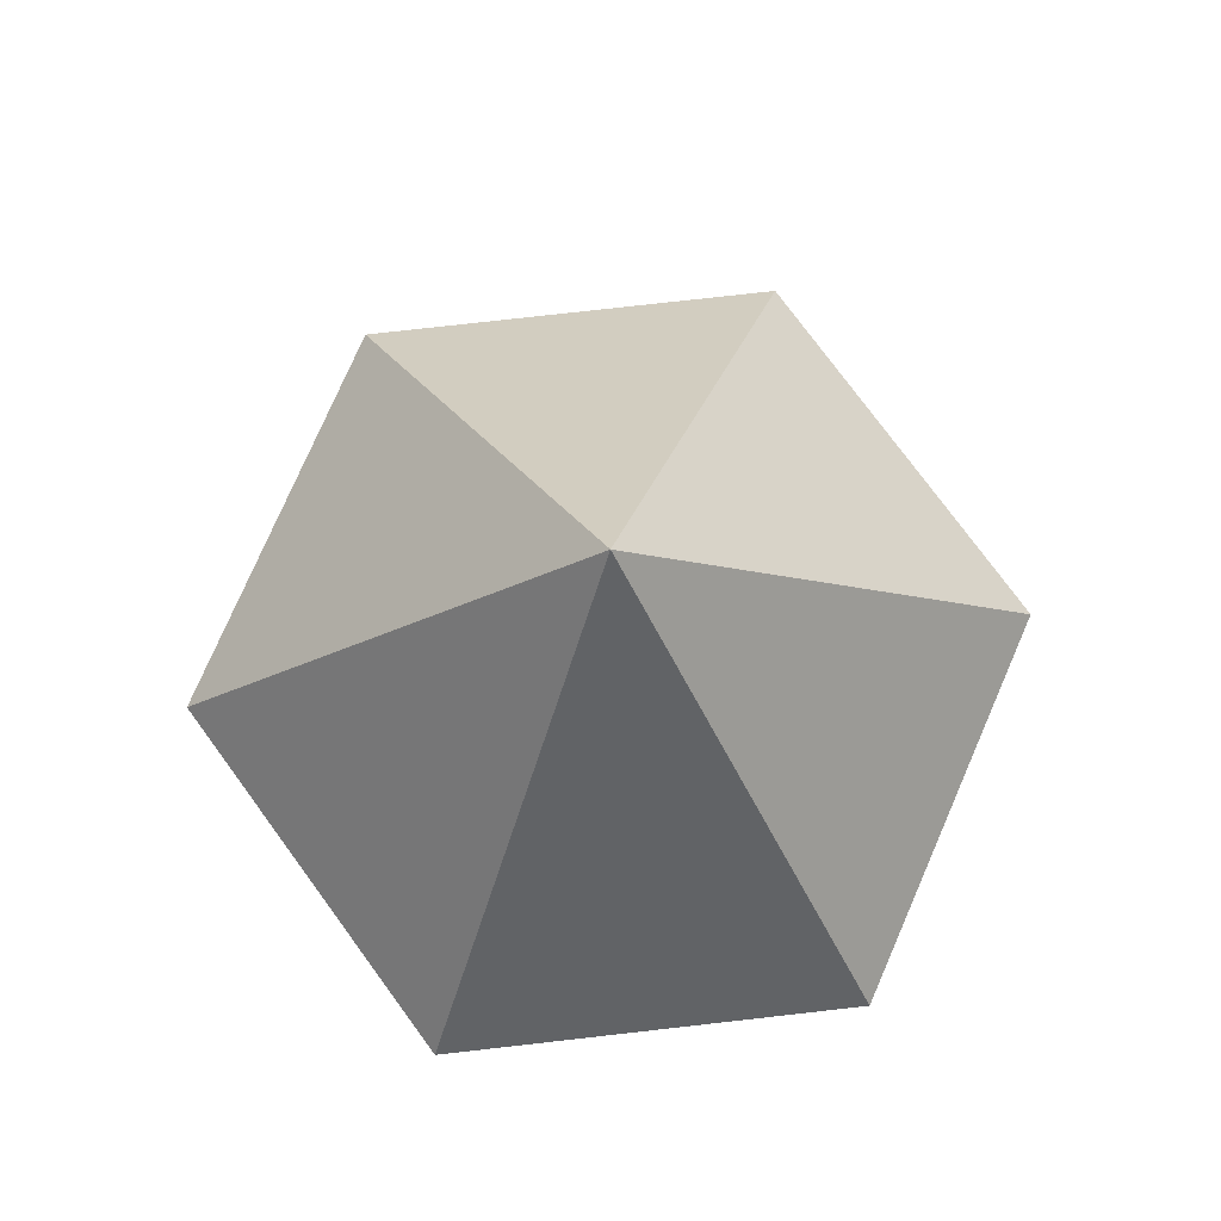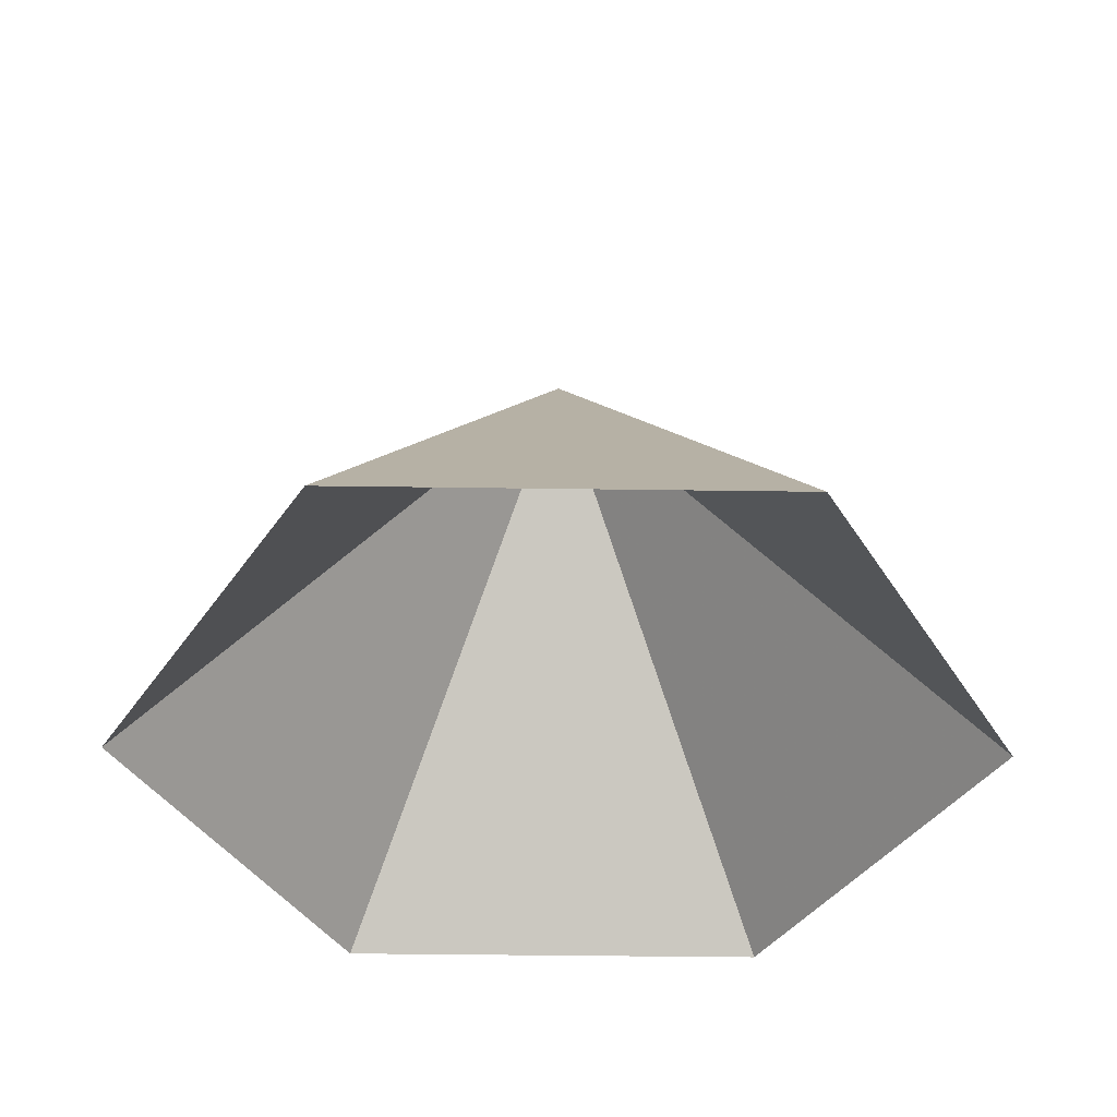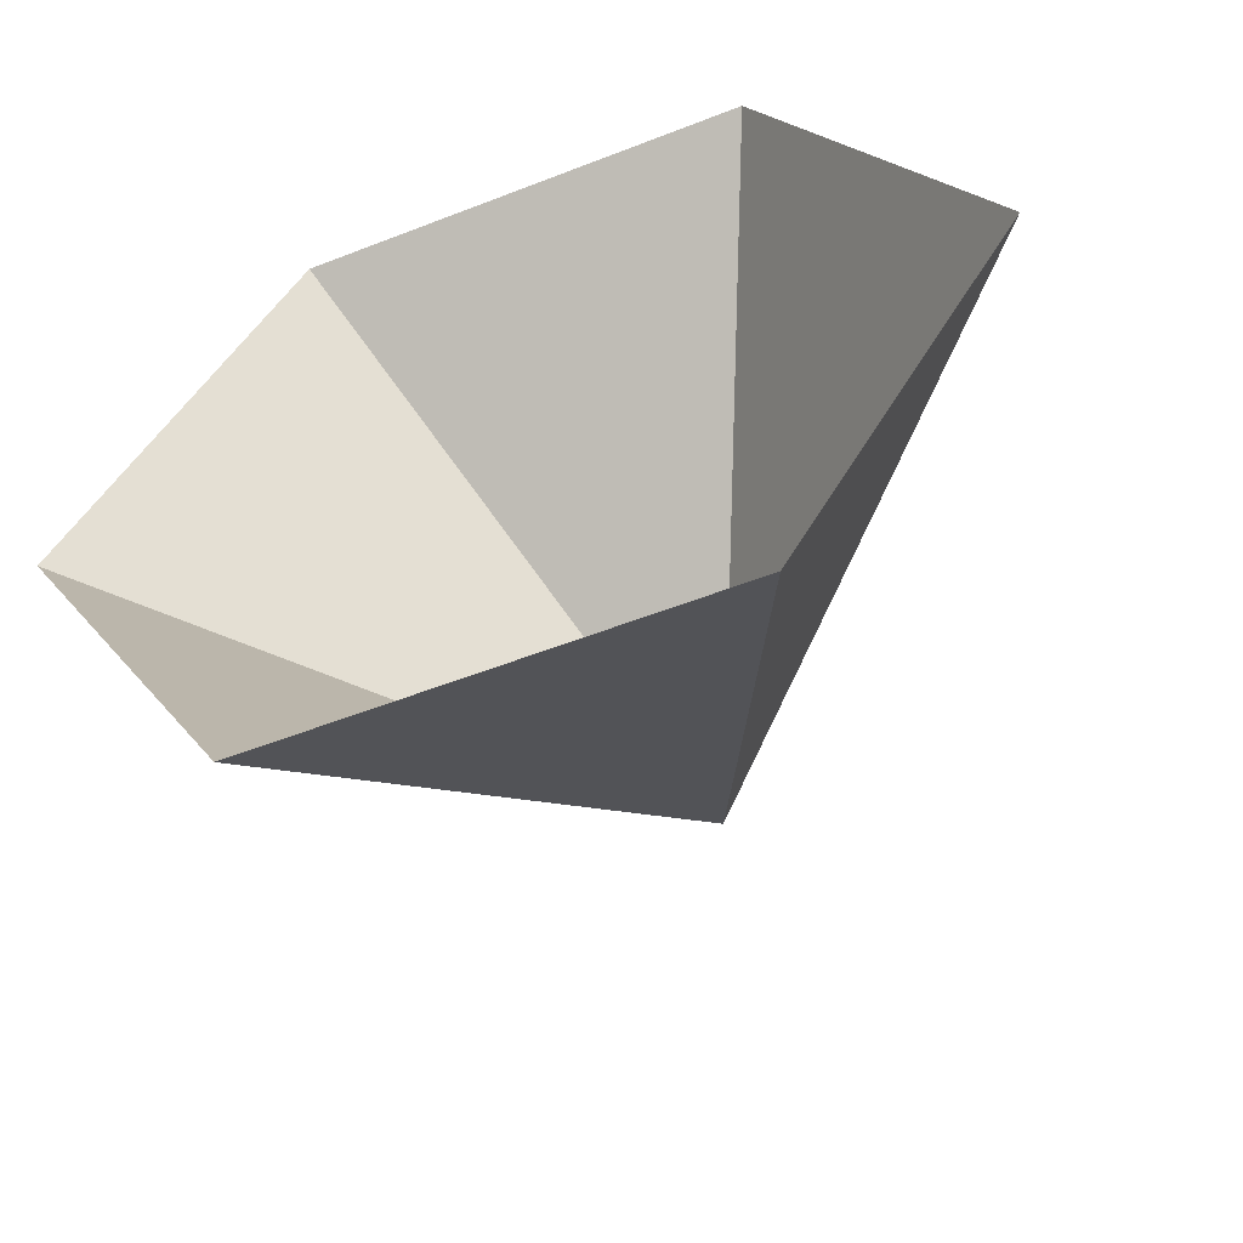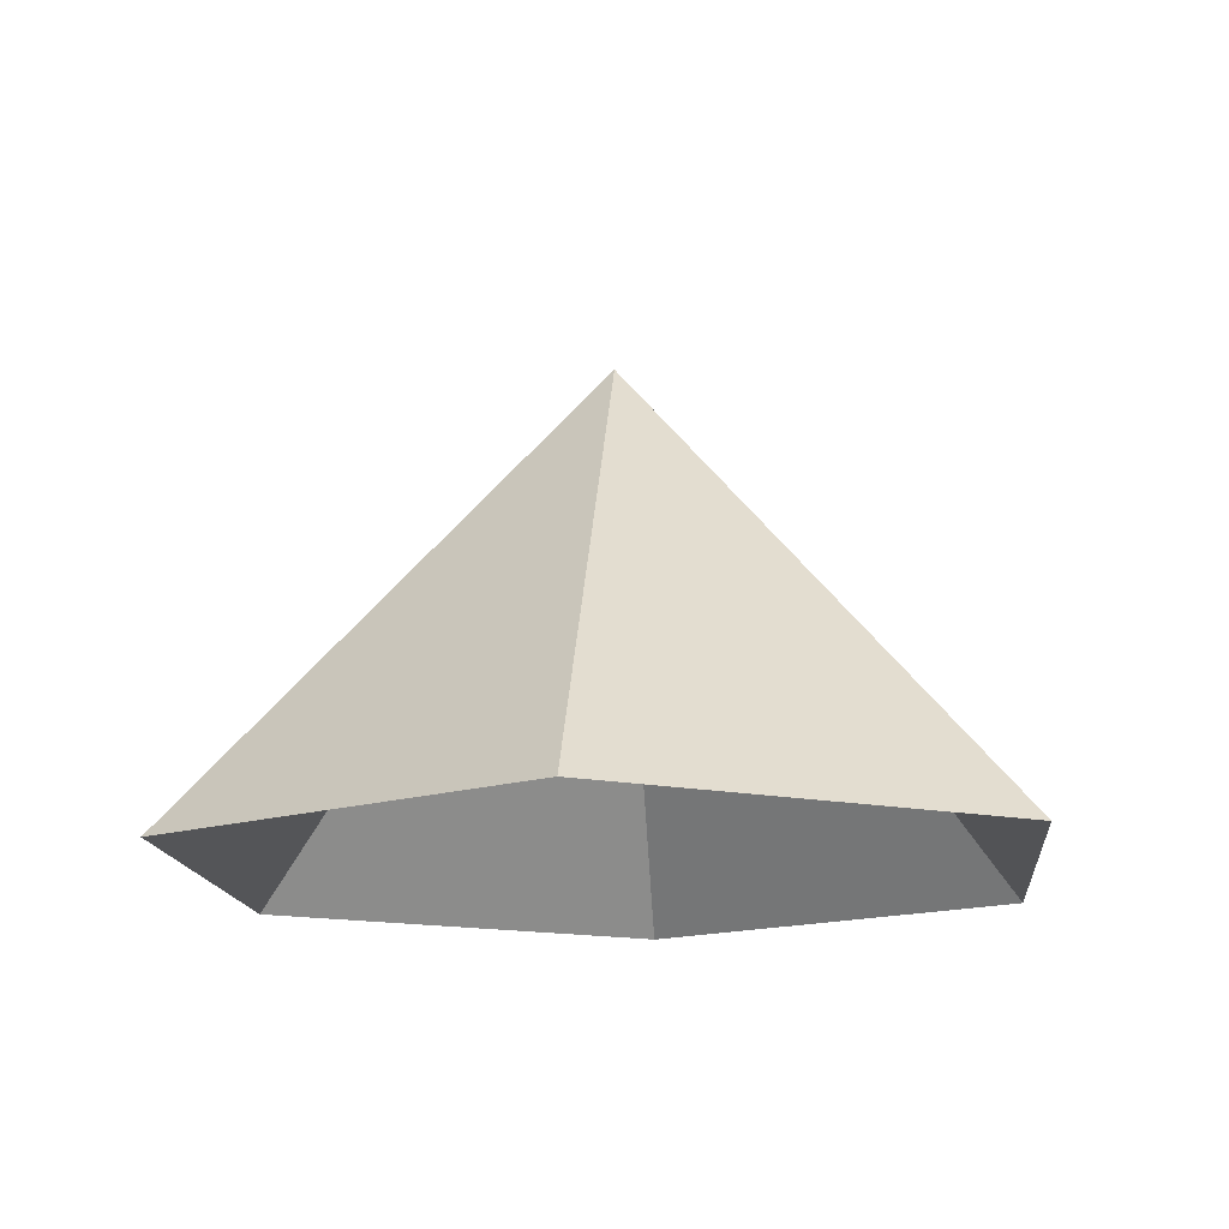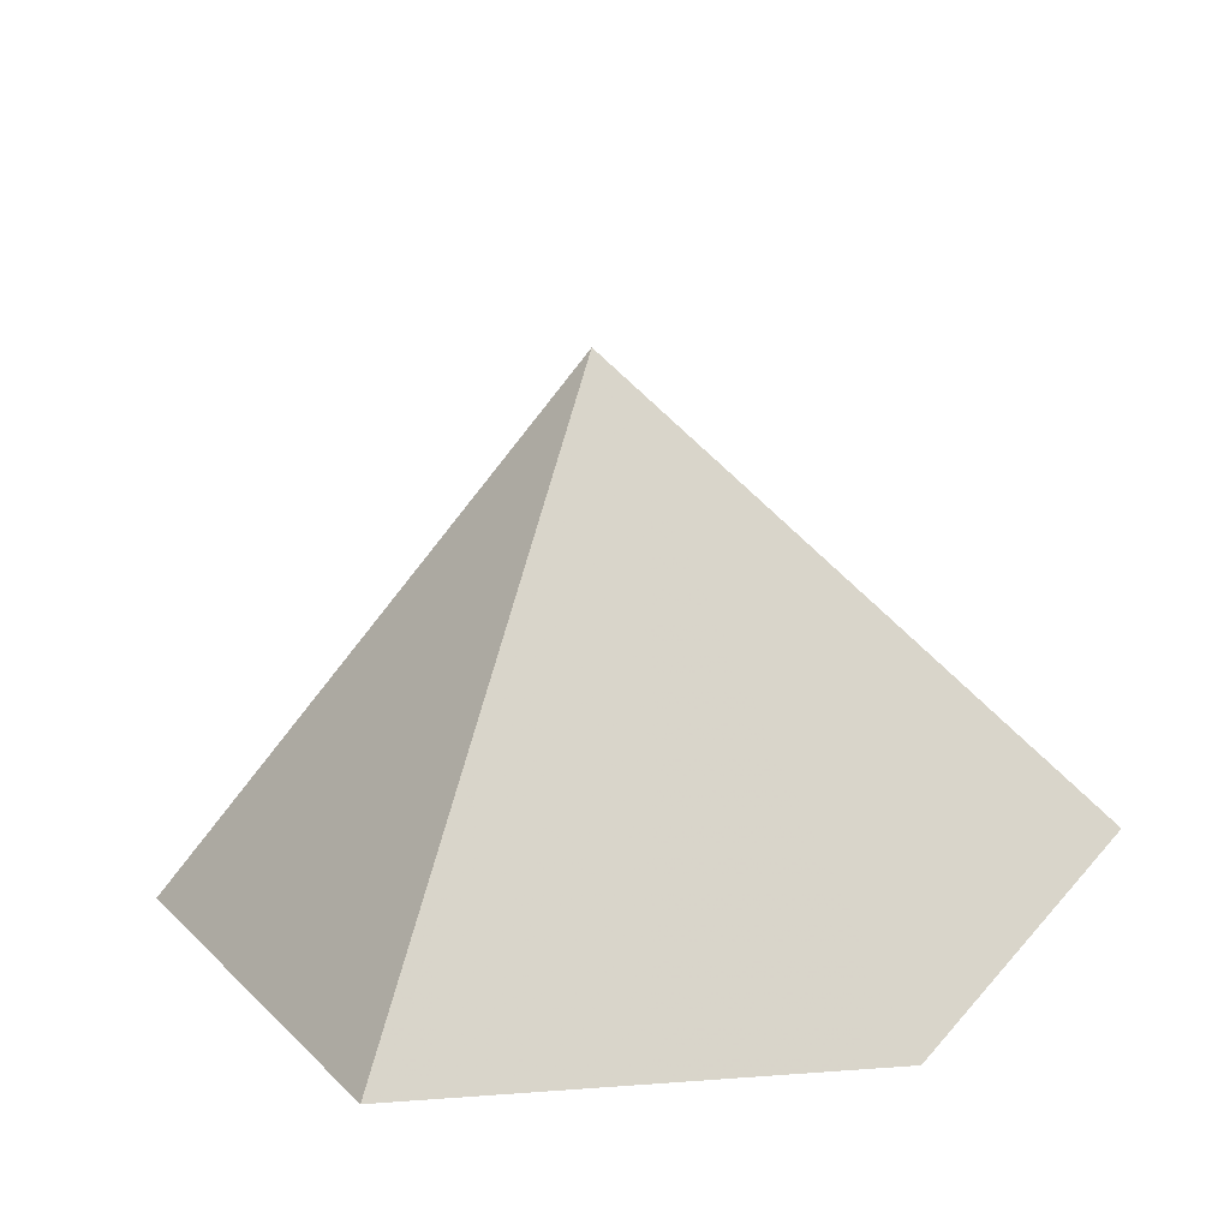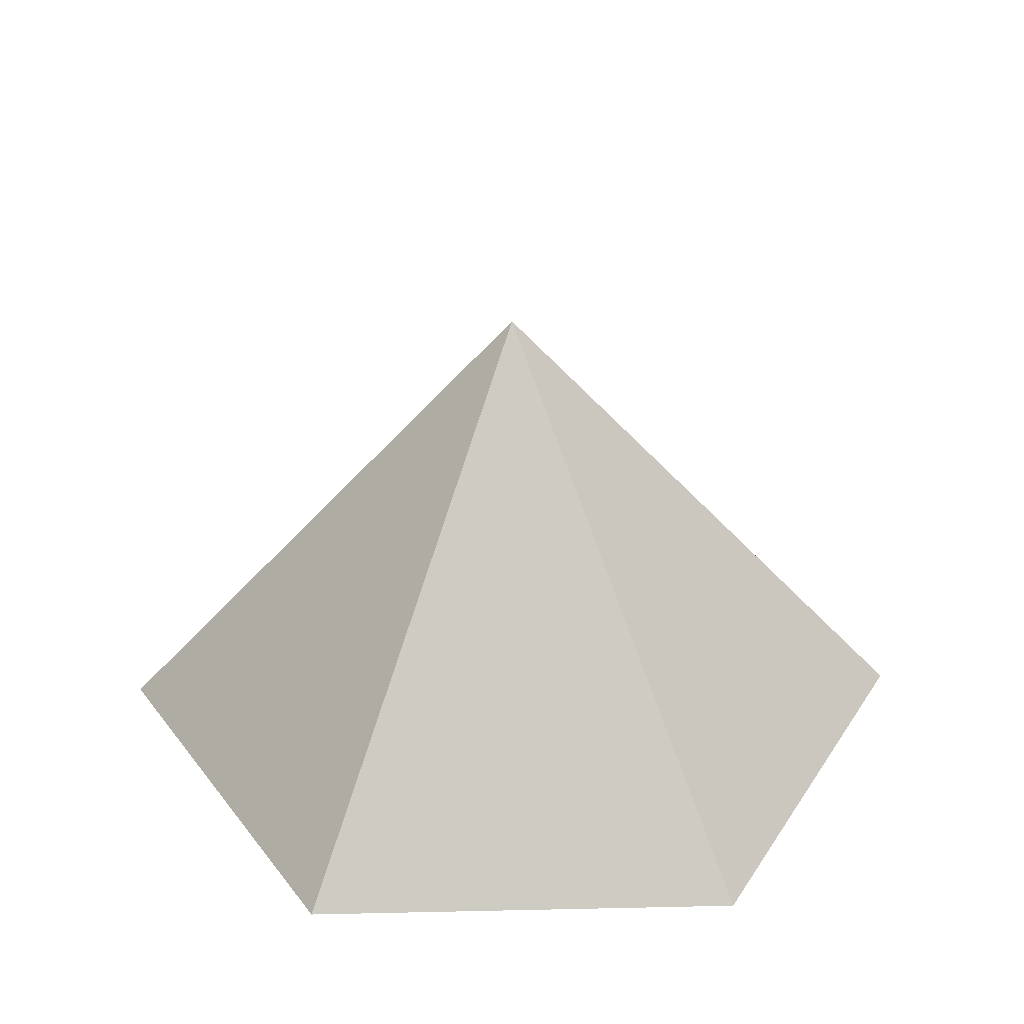
<metadata>
{"format":"obj","ext":"obj","renderer":"f3d","projection":"perspective","resolution":1024,"background":"white","views":[{"elev":77.7,"azim":173.6,"up":"+Z"},{"elev":-40.1,"azim":-121.0,"up":"+Z"},{"elev":-55.0,"azim":-157.6,"up":"+Y"},{"elev":-15.1,"azim":95.6,"up":"+Z"},{"elev":-68.2,"azim":4.6,"up":"+Y"},{"elev":33.9,"azim":58.3,"up":"+Z"}]}
</metadata>
<code>
v 0 0 0
v 4.797 0 0
v 7.196 4.155 0
v 4.797 8.309 0
v 0 8.309 0
v -2.399 4.155 0
v 2.399 4.155 5.324
f 1 2 7
f 2 3 7
f 3 4 7
f 4 5 7
f 5 6 7
f 6 1 7

</code>
